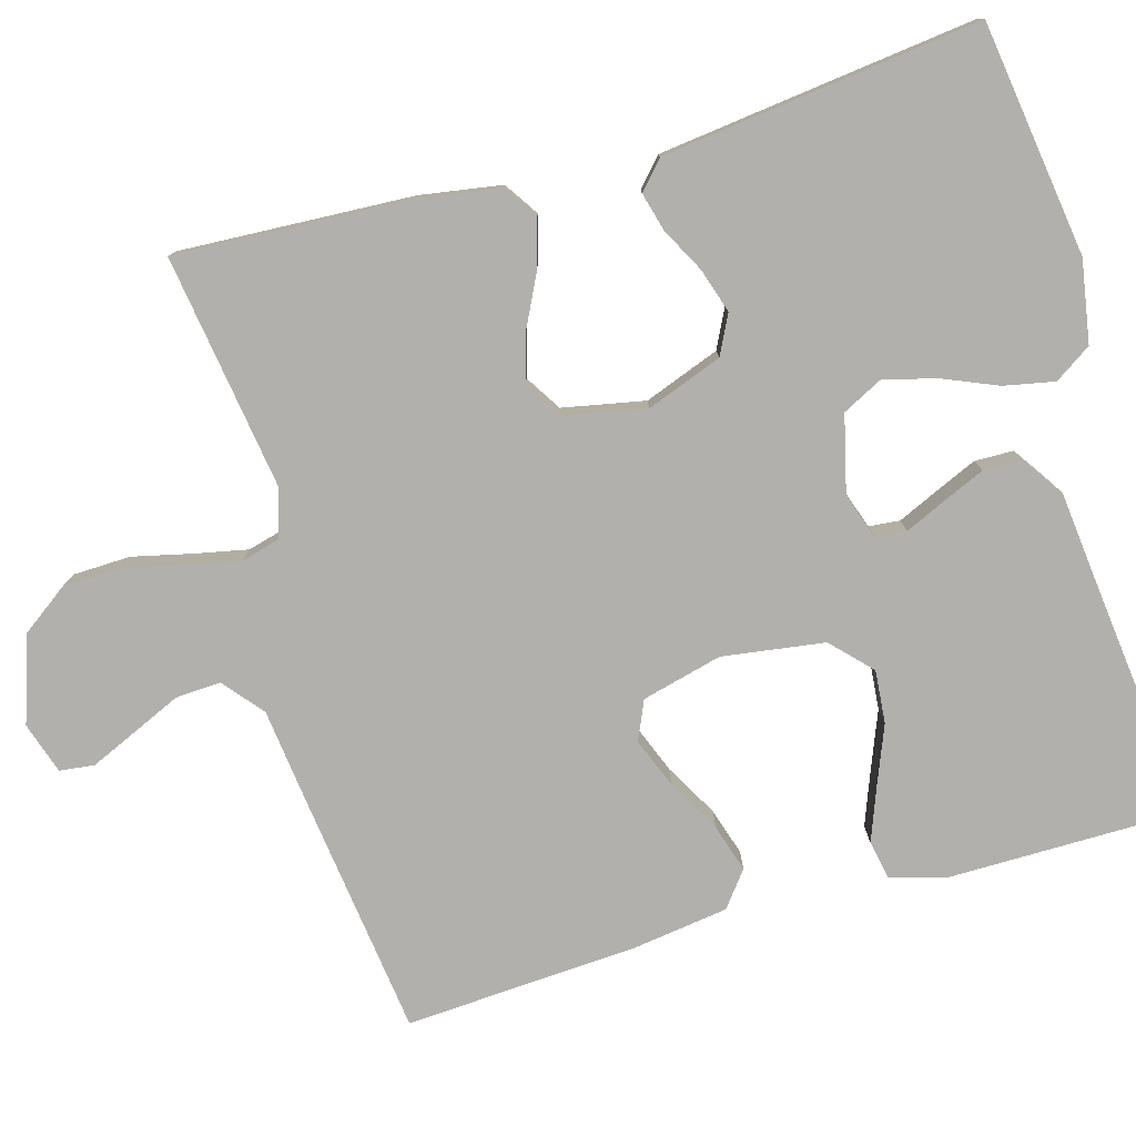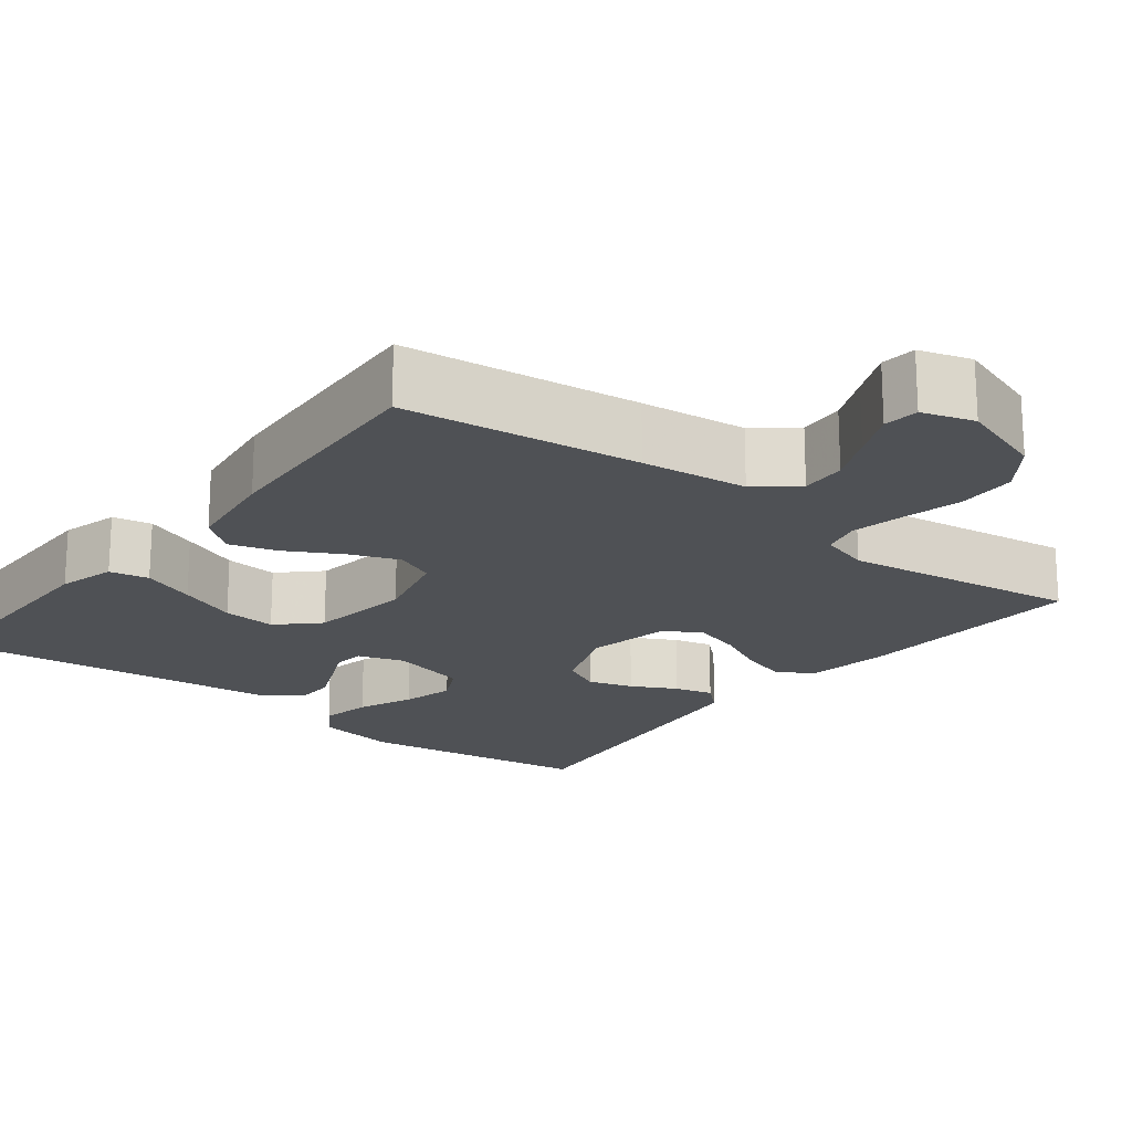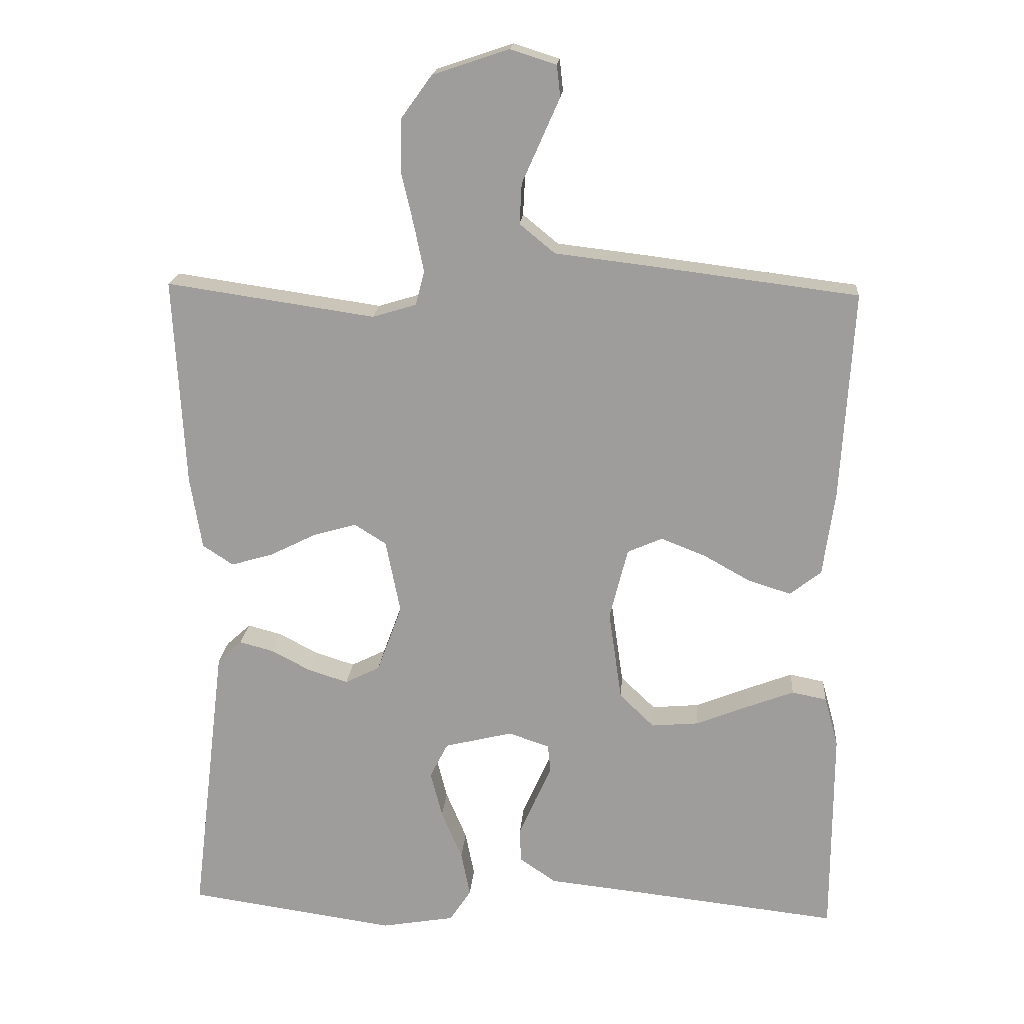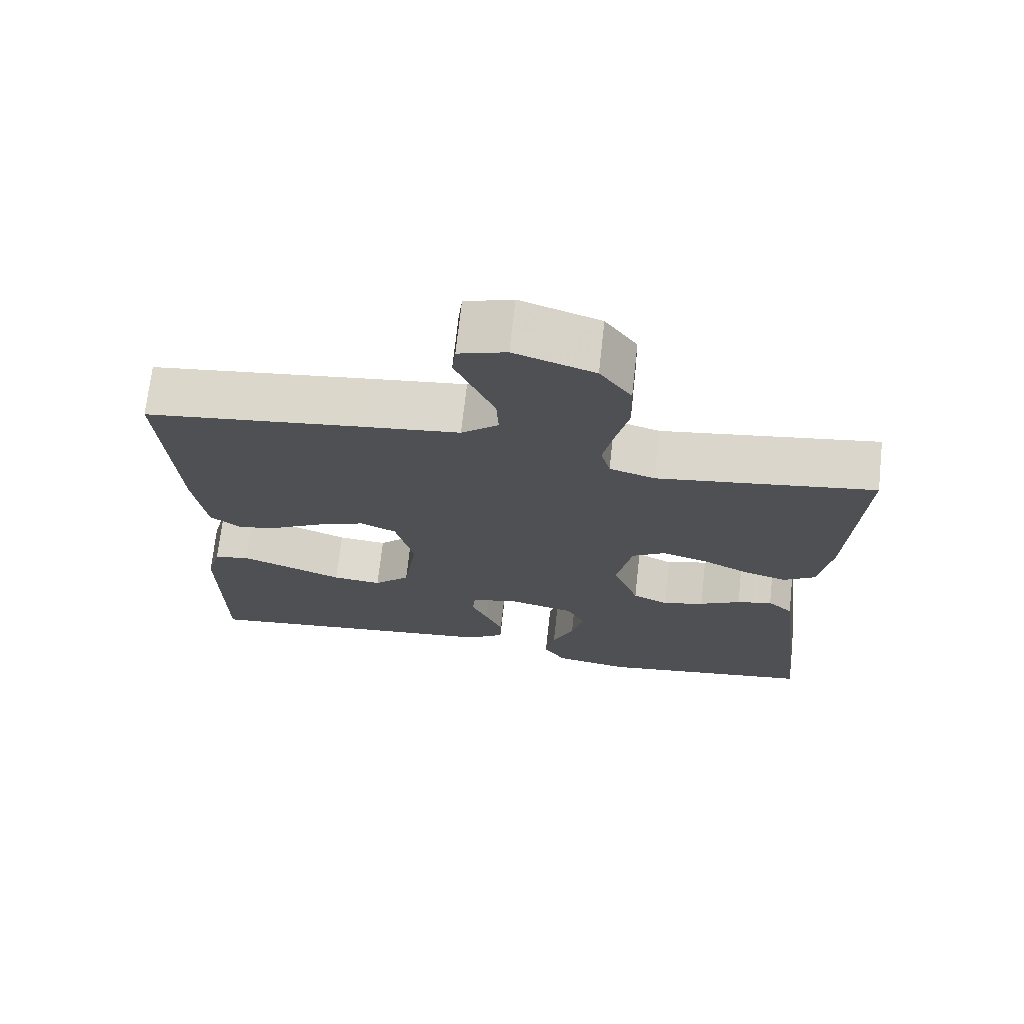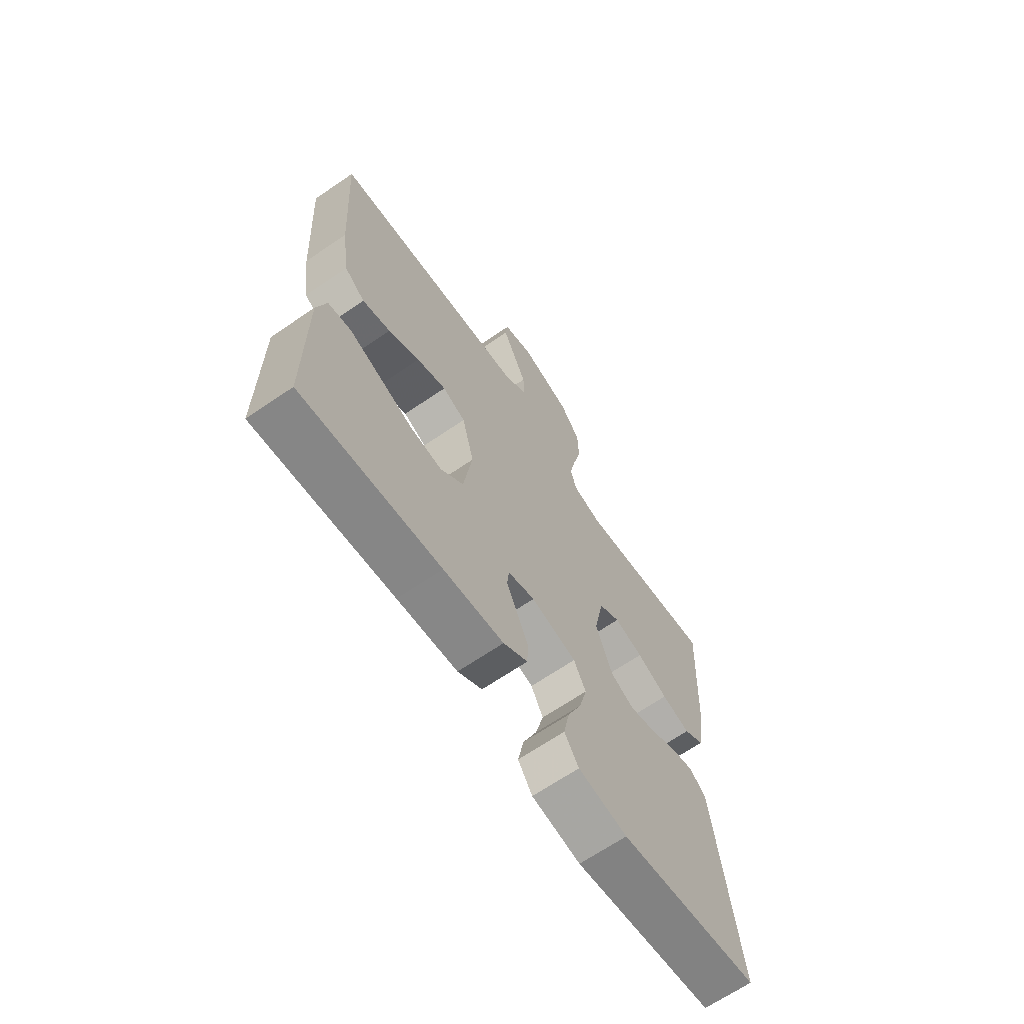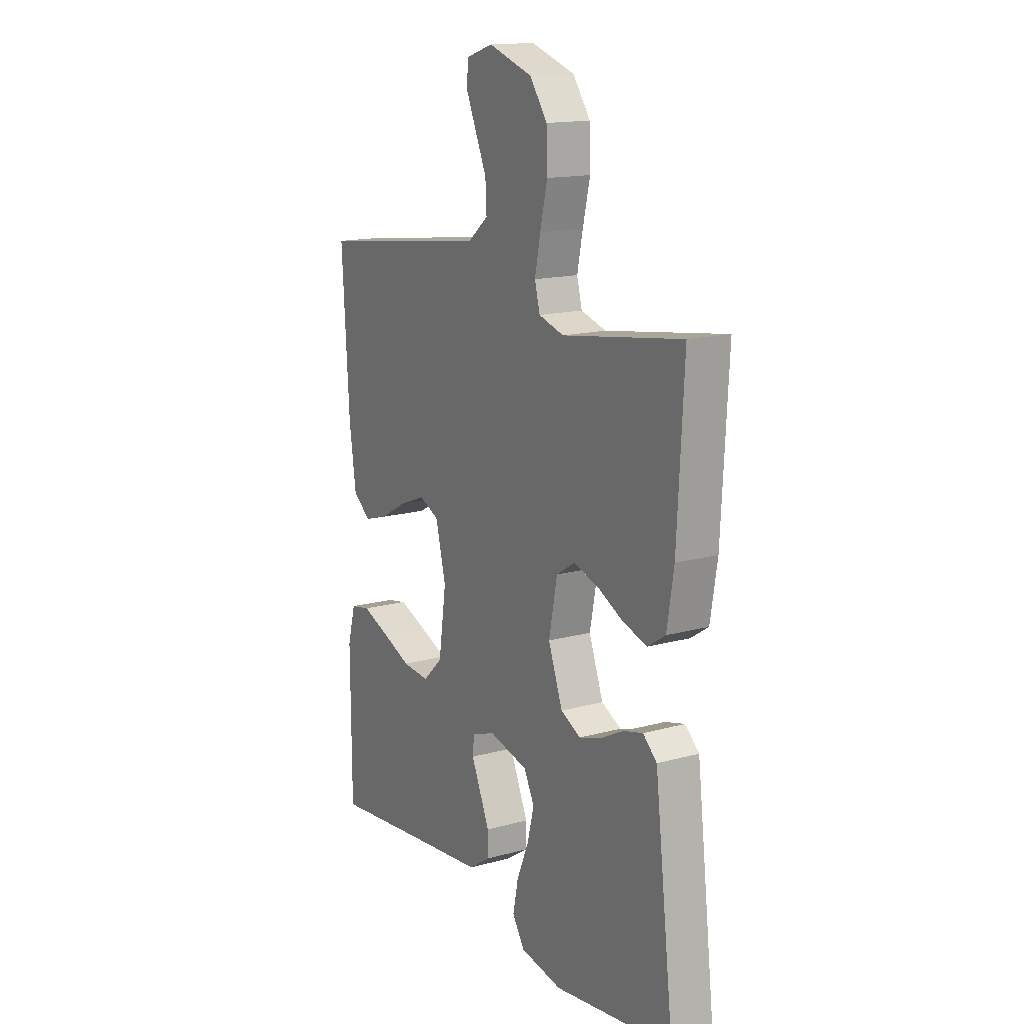
<metadata>
{"format":"obj","ext":"obj","renderer":"f3d","projection":"perspective","resolution":1024,"background":"white","views":[{"elev":-78.6,"azim":106.0,"up":"+Y"},{"elev":-19.6,"azim":-38.0,"up":"+Y"},{"elev":18.6,"azim":-175.6,"up":"+Z"},{"elev":71.0,"azim":6.3,"up":"+Z"},{"elev":-67.1,"azim":-55.6,"up":"+Z"},{"elev":15.3,"azim":59.8,"up":"+Z"}]}
</metadata>
<code>
v 0.5 0.07 0.5
v 0.484 0.07 0.2
v 0.467 0.07 0.095
v 0.423 0.07 0.066
v 0.362 0.07 0.084
v 0.296 0.07 0.117
v 0.234 0.07 0.135
v 0.188 0.07 0.106
v 0.167 0.07 0
v 0.203 0.07 -0.097
v 0.253 0.07 -0.122
v 0.31 0.07 -0.104
v 0.367 0.07 -0.074
v 0.416 0.07 -0.061
v 0.451 0.07 -0.093
v 0.464 0.07 -0.2
v 0.5 0.07 -0.5
v 0.2 0.07 -0.543
v 0.095 0.07 -0.525
v 0.064 0.07 -0.478
v 0.077 0.07 -0.413
v 0.107 0.07 -0.342
v 0.124 0.07 -0.275
v 0.098 0.07 -0.224
v 0 0.07 -0.2
v -0.059 0.07 -0.22
v -0.063 0.07 -0.26
v -0.04 0.07 -0.311
v -0.016 0.07 -0.366
v -0.017 0.07 -0.416
v -0.07 0.07 -0.452
v -0.2 0.07 -0.466
v -0.5 0.07 -0.5
v -0.501 0.07 -0.2
v -0.481 0.07 -0.127
v -0.431 0.07 -0.117
v -0.363 0.07 -0.143
v -0.288 0.07 -0.173
v -0.22 0.07 -0.179
v -0.17 0.07 -0.131
v -0.151 0.07 0
v -0.177 0.07 0.103
v -0.227 0.07 0.125
v -0.291 0.07 0.1
v -0.359 0.07 0.062
v -0.42 0.07 0.043
v -0.465 0.07 0.078
v -0.482 0.07 0.2
v -0.5 0.07 0.5
v -0.2 0.07 0.538
v -0.065 0.07 0.554
v -0.014 0.07 0.596
v -0.017 0.07 0.654
v -0.045 0.07 0.717
v -0.071 0.07 0.776
v -0.066 0.07 0.821
v 0 0.07 0.842
v 0.11 0.07 0.805
v 0.154 0.07 0.744
v 0.156 0.07 0.669
v 0.138 0.07 0.592
v 0.124 0.07 0.524
v 0.137 0.07 0.475
v 0.2 0.07 0.456
v 0.5 0 0.5
v 0.484 0 0.2
v 0.467 0 0.095
v 0.423 0 0.066
v 0.362 0 0.084
v 0.296 0 0.117
v 0.234 0 0.135
v 0.188 0 0.106
v 0.167 0 0
v 0.203 0 -0.097
v 0.253 0 -0.122
v 0.31 0 -0.104
v 0.367 0 -0.074
v 0.416 0 -0.061
v 0.451 0 -0.093
v 0.464 0 -0.2
v 0.5 0 -0.5
v 0.2 0 -0.543
v 0.095 0 -0.525
v 0.064 0 -0.478
v 0.077 0 -0.413
v 0.107 0 -0.342
v 0.124 0 -0.275
v 0.098 0 -0.224
v 0 0 -0.2
v -0.059 0 -0.22
v -0.063 0 -0.26
v -0.04 0 -0.311
v -0.016 0 -0.366
v -0.017 0 -0.416
v -0.07 0 -0.452
v -0.2 0 -0.466
v -0.5 0 -0.5
v -0.501 0 -0.2
v -0.481 0 -0.127
v -0.431 0 -0.117
v -0.363 0 -0.143
v -0.288 0 -0.173
v -0.22 0 -0.179
v -0.17 0 -0.131
v -0.151 0 0
v -0.177 0 0.103
v -0.227 0 0.125
v -0.291 0 0.1
v -0.359 0 0.062
v -0.42 0 0.043
v -0.465 0 0.078
v -0.482 0 0.2
v -0.5 0 0.5
v -0.2 0 0.538
v -0.065 0 0.554
v -0.014 0 0.596
v -0.017 0 0.654
v -0.045 0 0.717
v -0.071 0 0.776
v -0.066 0 0.821
v 0 0 0.842
v 0.11 0 0.805
v 0.154 0 0.744
v 0.156 0 0.669
v 0.138 0 0.592
v 0.124 0 0.524
v 0.137 0 0.475
v 0.2 0 0.456
f 58 59 60 61
f 58 61 62
f 57 58 62
f 56 57 62 63
f 53 54 55 56
f 48 49 50 51
f 48 51 52
f 47 48 52
f 44 45 46 47
f 43 44 47 52
f 42 43 52
f 41 42 52
f 40 41 52
f 35 36 37 38
f 33 34 35 38
f 32 33 38 39
f 31 32 39 40
f 27 28 29 30
f 27 30 31 40
f 19 20 21 22
f 19 22 23
f 18 19 23
f 17 18 23
f 16 17 23 24
f 12 13 14 15
f 11 12 15 16
f 3 4 5 6
f 3 6 7
f 64 1 2 3
f 63 64 3 7
f 53 56 63 7
f 26 27 40 52
f 25 26 52
f 24 25 52
f 11 16 24
f 10 11 24
f 9 10 24
f 8 9 24 52
f 7 8 52 53
f 125 124 123 122
f 126 125 122
f 126 122 121
f 127 126 121 120
f 120 119 118 117
f 115 114 113 112
f 116 115 112
f 116 112 111
f 111 110 109 108
f 116 111 108 107
f 116 107 106
f 116 106 105
f 116 105 104
f 102 101 100 99
f 102 99 98 97
f 103 102 97 96
f 104 103 96 95
f 94 93 92 91
f 104 95 94 91
f 86 85 84 83
f 87 86 83
f 87 83 82
f 87 82 81
f 88 87 81 80
f 79 78 77 76
f 80 79 76 75
f 70 69 68 67
f 71 70 67
f 67 66 65 128
f 71 67 128 127
f 71 127 120 117
f 116 104 91 90
f 116 90 89
f 116 89 88
f 88 80 75
f 88 75 74
f 88 74 73
f 116 88 73 72
f 117 116 72 71
f 1 65 66 2
f 2 66 67 3
f 3 67 68 4
f 4 68 69 5
f 5 69 70 6
f 6 70 71 7
f 7 71 72 8
f 8 72 73 9
f 9 73 74 10
f 10 74 75 11
f 11 75 76 12
f 12 76 77 13
f 13 77 78 14
f 14 78 79 15
f 15 79 80 16
f 16 80 81 17
f 17 81 82 18
f 18 82 83 19
f 19 83 84 20
f 20 84 85 21
f 21 85 86 22
f 22 86 87 23
f 23 87 88 24
f 24 88 89 25
f 25 89 90 26
f 26 90 91 27
f 27 91 92 28
f 28 92 93 29
f 29 93 94 30
f 30 94 95 31
f 31 95 96 32
f 32 96 97 33
f 33 97 98 34
f 34 98 99 35
f 35 99 100 36
f 36 100 101 37
f 37 101 102 38
f 38 102 103 39
f 39 103 104 40
f 40 104 105 41
f 41 105 106 42
f 42 106 107 43
f 43 107 108 44
f 44 108 109 45
f 45 109 110 46
f 46 110 111 47
f 47 111 112 48
f 48 112 113 49
f 49 113 114 50
f 50 114 115 51
f 51 115 116 52
f 52 116 117 53
f 53 117 118 54
f 54 118 119 55
f 55 119 120 56
f 56 120 121 57
f 57 121 122 58
f 58 122 123 59
f 59 123 124 60
f 60 124 125 61
f 61 125 126 62
f 62 126 127 63
f 63 127 128 64
f 64 128 65 1

</code>
